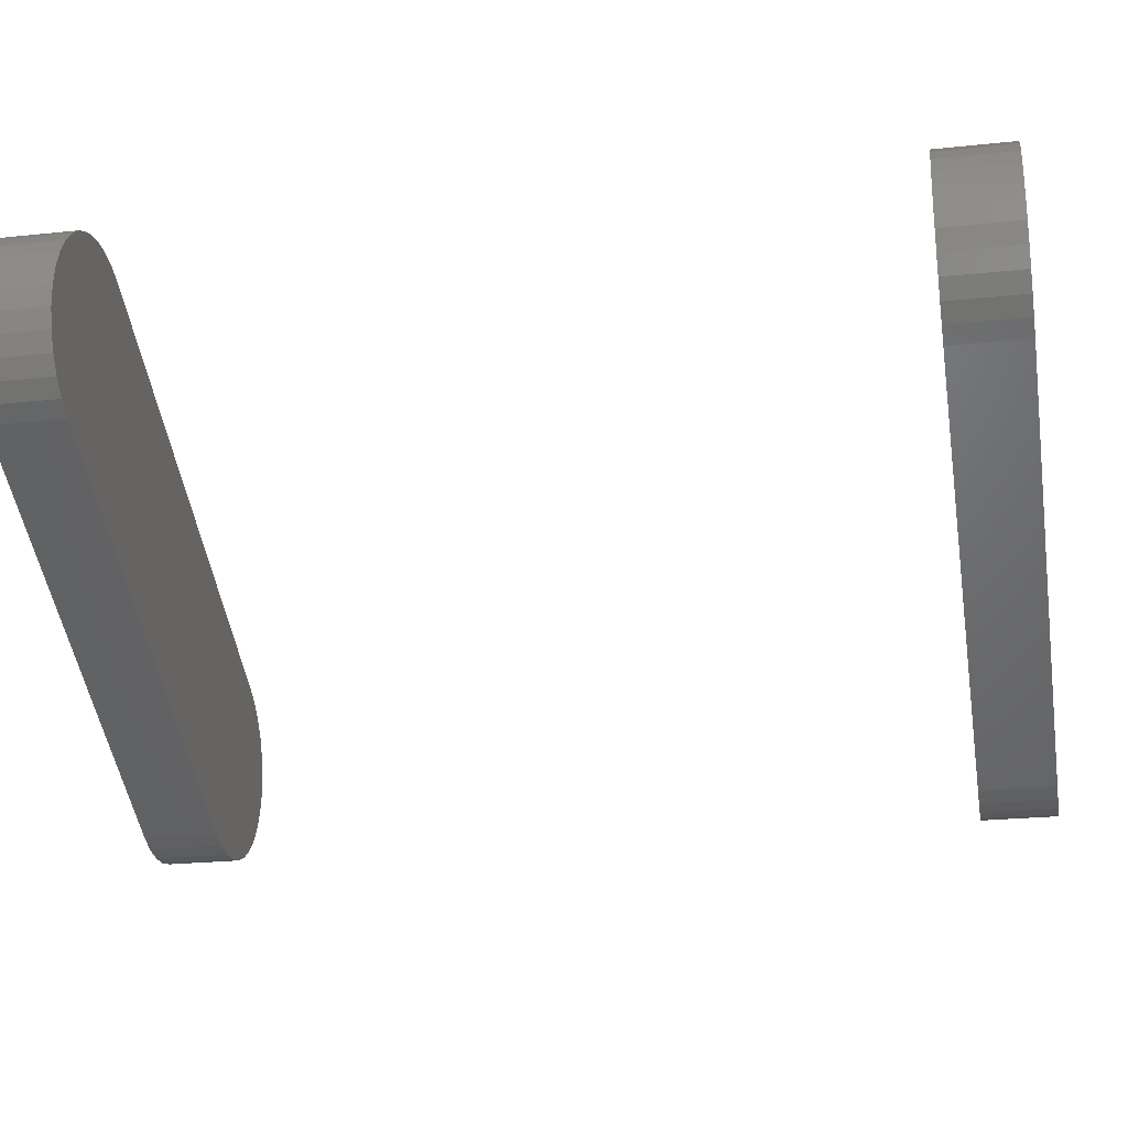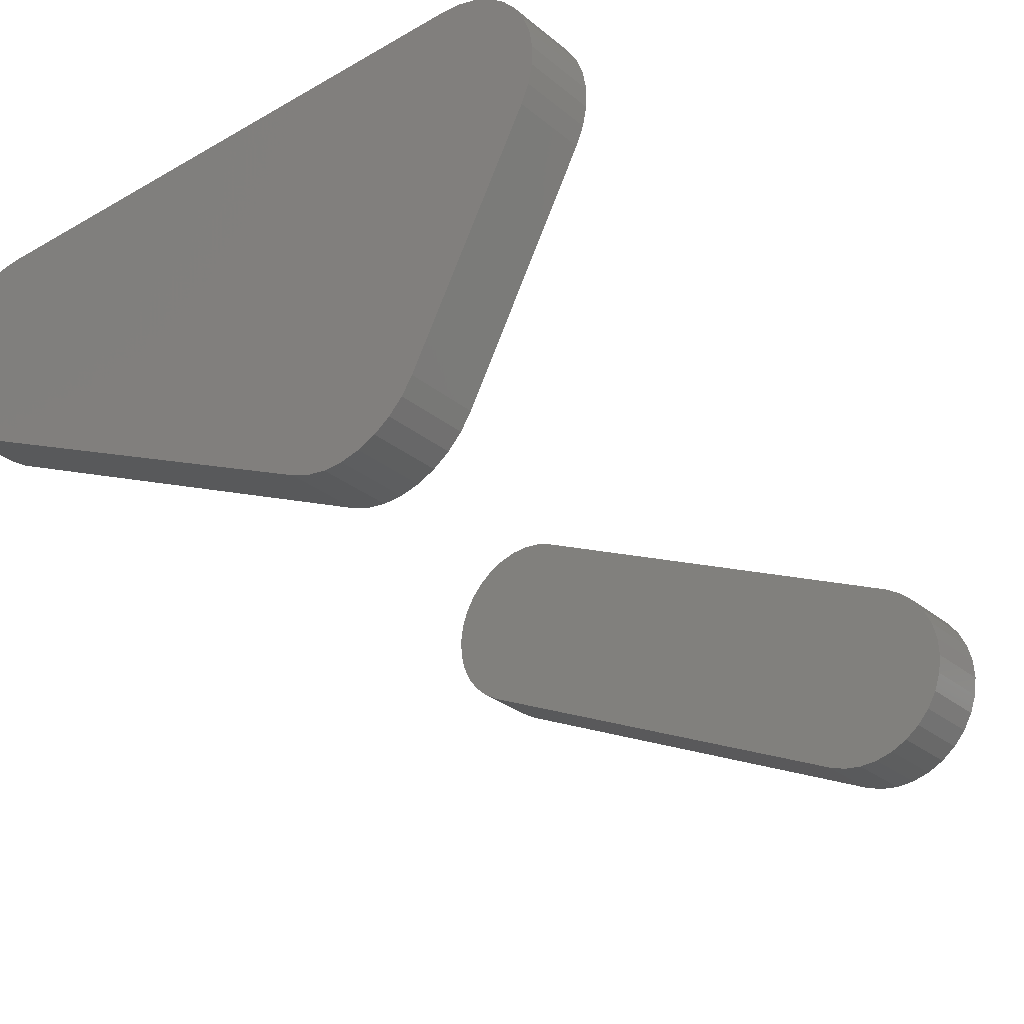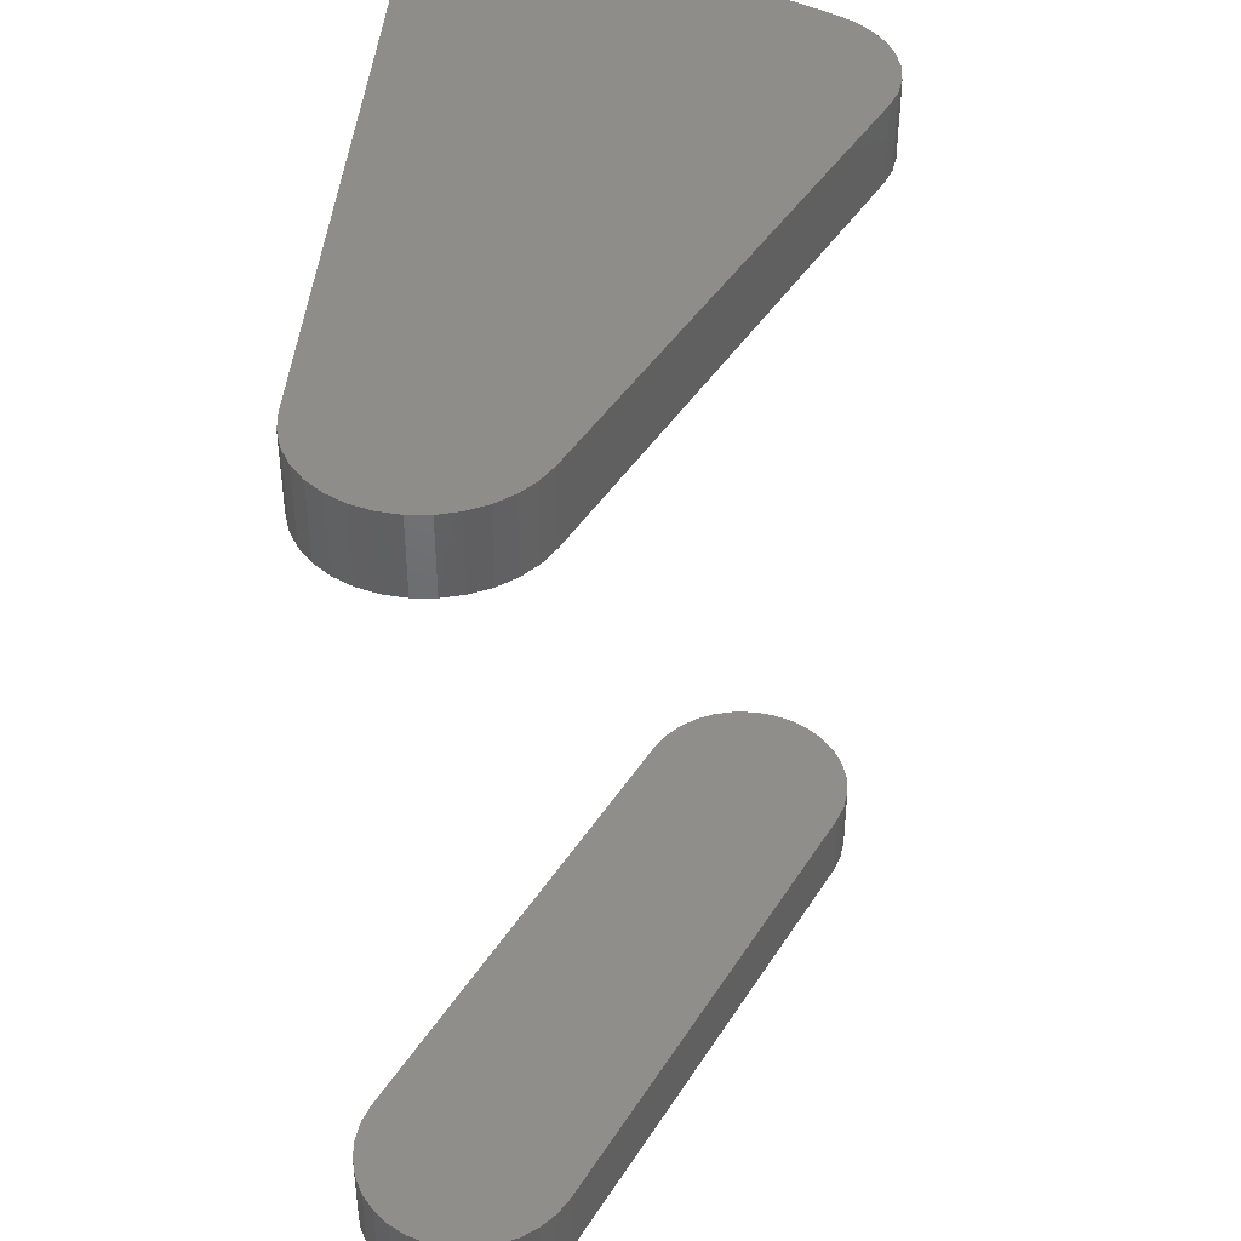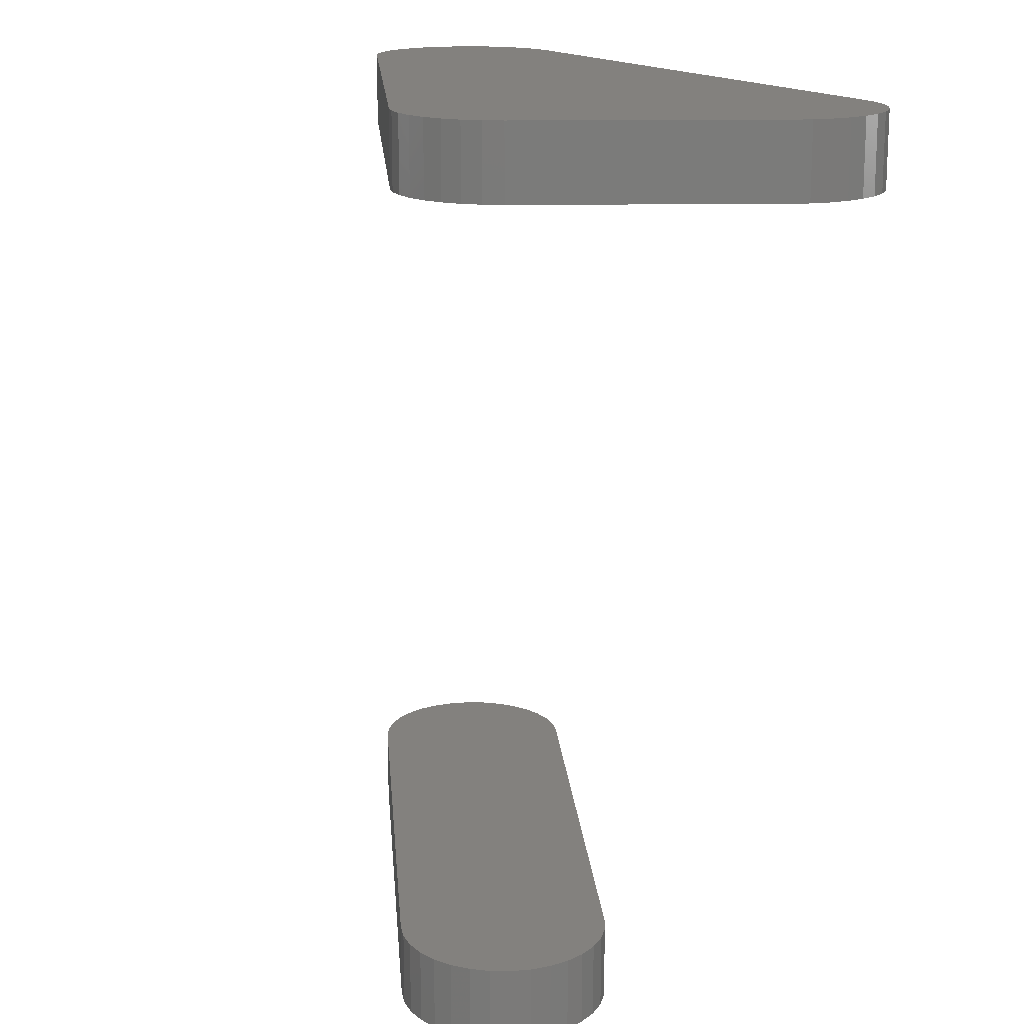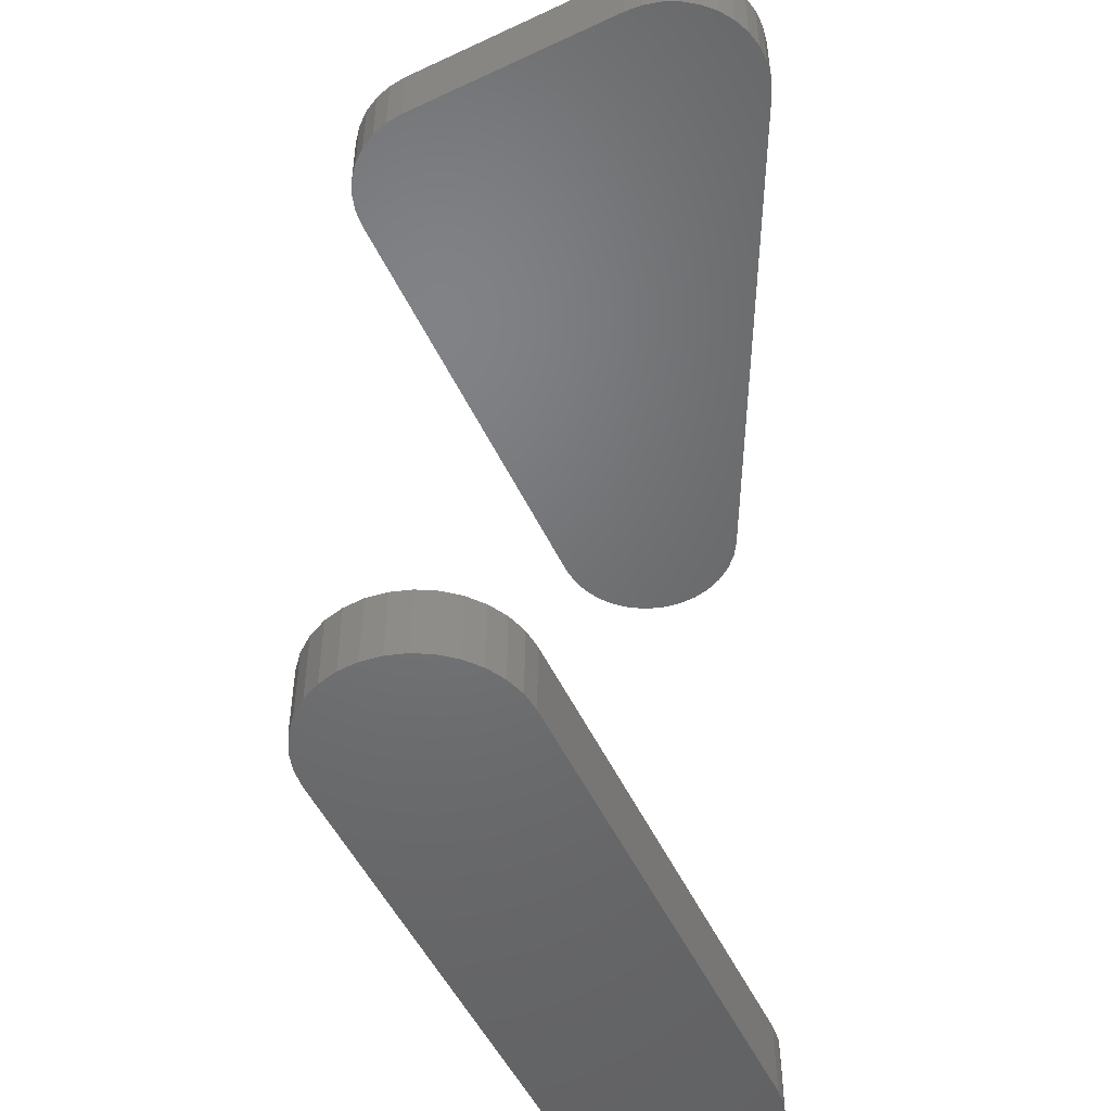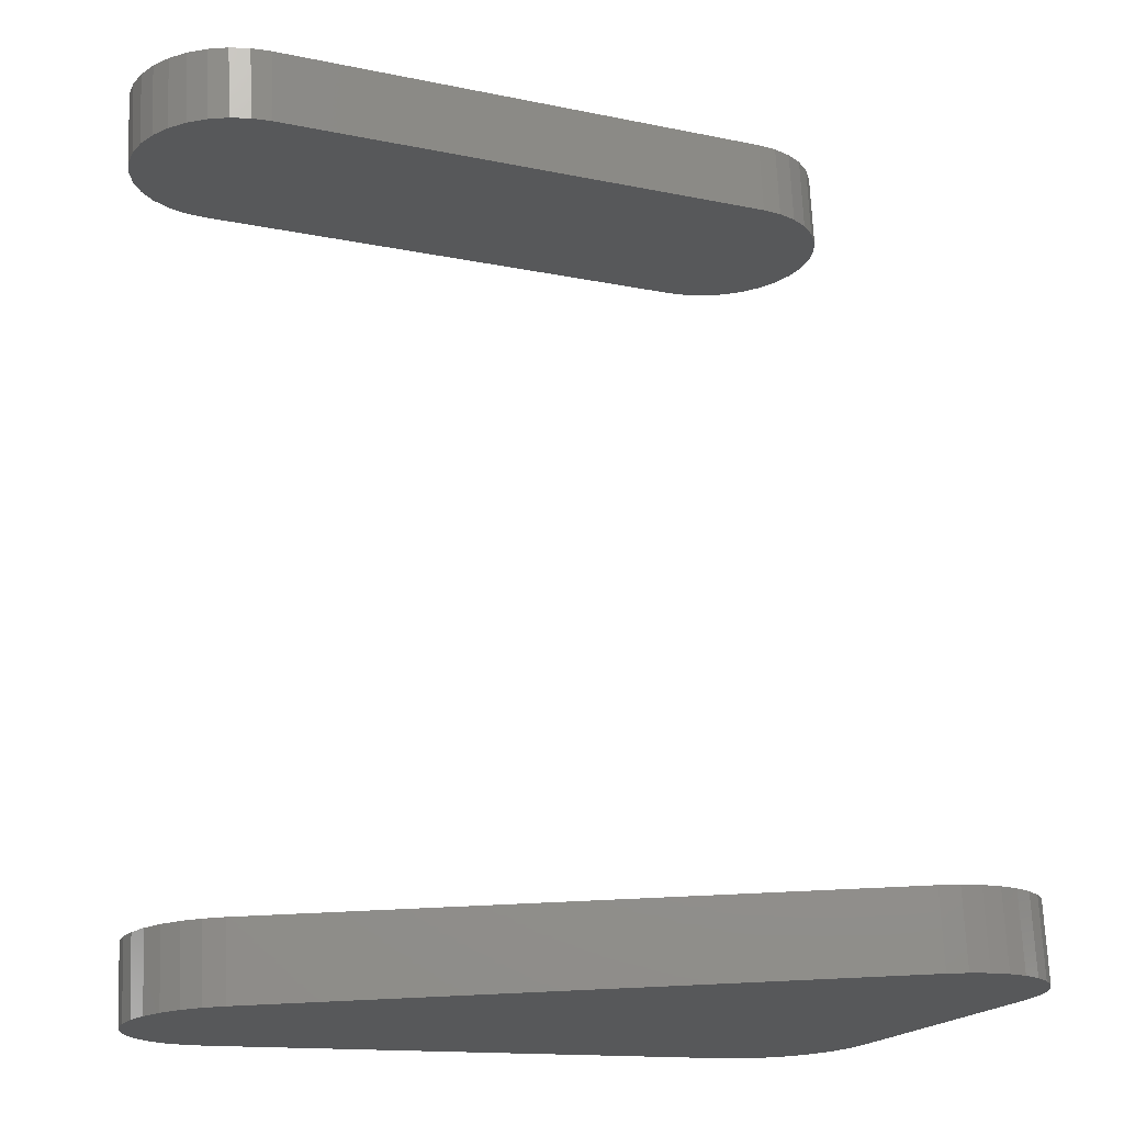
<metadata>
{"format":"stl","ext":"stl","renderer":"f3d","projection":"perspective","resolution":1024,"background":"white","views":[{"elev":-23.9,"azim":100.0,"up":"+Z"},{"elev":-29.3,"azim":-139.9,"up":"+Z"},{"elev":42.2,"azim":94.4,"up":"+Y"},{"elev":16.3,"azim":-119.5,"up":"+Y"},{"elev":-49.6,"azim":-90.8,"up":"+Y"},{"elev":70.7,"azim":177.4,"up":"+Z"}]}
</metadata>
<code>
# stl→obj: 140 verts, 272 faces
v -0.02903 0.03025 -0.02134
v -0.03818 0.03025 -0.01829
v 0.002971 0.03025 -0.006338
v -0.04618 0.03025 -0.003294
v -0.04 0.03025 0.007
v -0.04668 0.03025 -0.002086
v -0.04695 0.03025 -0.0008051
v -0.03028 0.03025 -0.02179
v -0.03421 0.03025 -0.02164
v -0.03542 0.03025 -0.02111
v -0.03652 0.03025 -0.02035
v -0.03159 0.03025 -0.02199
v -0.03292 0.03025 -0.02194
v -0.03744 0.03025 -0.0194
v -0.04698 0.03025 0.000504
v -0.04677 0.03025 0.001796
v -0.04631 0.03025 0.003024
v -0.04564 0.03025 0.004147
v -0.04477 0.03025 0.005125
v -0.04373 0.03025 0.005923
v -0.04256 0.03025 0.006514
v -0.0413 0.03025 0.006878
v 0 0.03025 0.007
v 0.006551 0.03025 -0.002467
v 0.005956 0.03025 -0.003678
v 0.001343 0.03025 0.00687
v 0.002637 0.03025 0.006484
v 0.003832 0.03025 0.005858
v 0.004885 0.03025 0.005014
v 0.005756 0.03025 0.003983
v 0.006414 0.03025 0.002805
v 0.006833 0.03025 0.001522
v 0.006998 0.03025 0.0001825
v 0.006903 0.03025 -0.001164
v 0.00514 0.03025 -0.004752
v 0.004132 0.03025 -0.00565
v 0.002971 0.02525 -0.006338
v -0.03818 0.02525 -0.01829
v -0.02903 0.02525 -0.02134
v -0.03744 0.02525 -0.0194
v -0.03652 0.02525 -0.02035
v 0.004132 0.02525 -0.00565
v 0.00514 0.02525 -0.004752
v 0.005956 0.02525 -0.003678
v 0.006551 0.02525 -0.002467
v 0 0.02525 0.007
v 0.006903 0.02525 -0.001164
v 0.006998 0.02525 0.0001825
v 0.006833 0.02525 0.001522
v 0.006414 0.02525 0.002805
v 0.005756 0.02525 0.003983
v 0.004885 0.02525 0.005014
v 0.003832 0.02525 0.005858
v 0.002637 0.02525 0.006484
v 0.001343 0.02525 0.00687
v -0.04 0.02525 0.007
v -0.04618 0.02525 -0.003294
v -0.0413 0.02525 0.006878
v -0.04256 0.02525 0.006514
v -0.04373 0.02525 0.005923
v -0.04477 0.02525 0.005125
v -0.04564 0.02525 0.004147
v -0.04631 0.02525 0.003024
v -0.04677 0.02525 0.001796
v -0.04698 0.02525 0.000504
v -0.04695 0.02525 -0.0008051
v -0.04668 0.02525 -0.002086
v -0.03542 0.02525 -0.02111
v -0.03421 0.02525 -0.02164
v -0.03028 0.02525 -0.02179
v -0.03292 0.02525 -0.02194
v -0.03159 0.02525 -0.02199
v -0.02903 -0.02525 -0.02134
v -0.03497 -0.02525 -0.008662
v 0.002971 -0.02525 -0.006338
v -0.002971 -0.02525 0.006338
v 0.00415 -0.02525 -0.005637
v 0.00517 -0.02525 -0.004719
v 0.005992 -0.02525 -0.003619
v 0.006583 -0.02525 -0.002381
v 0.006921 -0.02525 -0.001051
v 0.006993 -0.02525 0.0003194
v 0.006796 -0.02525 0.001677
v 0.006338 -0.02525 0.002971
v 0.005637 -0.02525 0.00415
v 0.004719 -0.02525 0.00517
v 0.003619 -0.02525 0.005992
v 0.002381 -0.02525 0.006583
v -0.001677 -0.02525 0.006796
v 0.001051 -0.02525 0.006921
v -0.0003194 -0.02525 0.006993
v -0.03032 -0.02525 -0.0218
v -0.03438 -0.02525 -0.02158
v -0.03562 -0.02525 -0.02099
v -0.03672 -0.02525 -0.02017
v -0.03168 -0.02525 -0.02199
v -0.03305 -0.02525 -0.02192
v -0.03764 -0.02525 -0.01915
v -0.03834 -0.02525 -0.01797
v -0.0388 -0.02525 -0.01668
v -0.03899 -0.02525 -0.01532
v -0.03892 -0.02525 -0.01395
v -0.03858 -0.02525 -0.01262
v -0.03799 -0.02525 -0.01138
v -0.03717 -0.02525 -0.01028
v -0.03615 -0.02525 -0.009363
v 0.002971 -0.03025 -0.006338
v -0.03497 -0.03025 -0.008662
v -0.02903 -0.03025 -0.02134
v -0.03615 -0.03025 -0.009363
v -0.03717 -0.03025 -0.01028
v -0.002971 -0.03025 0.006338
v 0.00415 -0.03025 -0.005637
v 0.00517 -0.03025 -0.004719
v 0.005992 -0.03025 -0.003619
v 0.006583 -0.03025 -0.002381
v 0.006921 -0.03025 -0.001051
v 0.006993 -0.03025 0.0003194
v 0.006796 -0.03025 0.001677
v 0.006338 -0.03025 0.002971
v 0.005637 -0.03025 0.00415
v 0.004719 -0.03025 0.00517
v 0.003619 -0.03025 0.005992
v 0.002381 -0.03025 0.006583
v -0.001677 -0.03025 0.006796
v 0.001051 -0.03025 0.006921
v -0.0003194 -0.03025 0.006993
v -0.03799 -0.03025 -0.01138
v -0.03858 -0.03025 -0.01262
v -0.03892 -0.03025 -0.01395
v -0.03899 -0.03025 -0.01532
v -0.0388 -0.03025 -0.01668
v -0.03834 -0.03025 -0.01797
v -0.03764 -0.03025 -0.01915
v -0.03672 -0.03025 -0.02017
v -0.03562 -0.03025 -0.02099
v -0.03438 -0.03025 -0.02158
v -0.03032 -0.03025 -0.0218
v -0.03305 -0.03025 -0.02192
v -0.03168 -0.03025 -0.02199
f 1 2 3
f 3 2 4
f 3 4 5
f 5 4 6
f 5 6 7
f 8 9 1
f 1 9 10
f 1 10 11
f 12 13 8
f 8 13 9
f 11 14 1
f 1 14 2
f 7 15 5
f 5 15 16
f 5 16 17
f 17 18 5
f 5 18 19
f 5 19 20
f 20 21 5
f 5 21 22
f 5 23 3
f 3 23 24
f 3 24 25
f 26 27 23
f 23 27 28
f 23 28 29
f 29 30 23
f 23 30 31
f 23 31 32
f 32 33 23
f 23 33 34
f 23 34 24
f 25 35 3
f 3 35 36
f 37 38 39
f 39 38 40
f 39 40 41
f 42 43 37
f 37 43 44
f 37 44 45
f 37 45 46
f 46 45 47
f 46 47 48
f 48 49 46
f 46 49 50
f 46 50 51
f 51 52 46
f 46 52 53
f 46 53 54
f 54 55 46
f 46 56 37
f 37 56 57
f 37 57 38
f 58 59 56
f 56 59 60
f 56 60 61
f 61 62 56
f 56 62 63
f 56 63 64
f 64 65 56
f 56 65 66
f 56 66 67
f 67 57 56
f 41 68 39
f 39 68 69
f 39 69 70
f 70 69 71
f 70 71 72
f 1 39 8
f 8 39 70
f 8 70 12
f 12 70 72
f 12 72 13
f 13 72 71
f 13 71 9
f 9 71 69
f 9 69 10
f 10 69 68
f 10 68 11
f 11 68 41
f 11 41 14
f 14 41 40
f 14 40 2
f 2 40 38
f 38 57 2
f 2 57 4
f 4 57 6
f 6 57 67
f 6 67 7
f 7 67 66
f 7 66 15
f 15 66 65
f 15 65 16
f 16 65 64
f 16 64 17
f 17 64 63
f 17 63 18
f 18 63 62
f 18 62 19
f 19 62 61
f 19 61 20
f 20 61 60
f 20 60 21
f 21 60 59
f 21 59 22
f 22 59 58
f 22 58 5
f 5 58 56
f 56 46 5
f 5 46 23
f 23 46 26
f 26 46 55
f 26 55 27
f 27 55 54
f 27 54 28
f 28 54 53
f 28 53 29
f 29 53 52
f 29 52 30
f 30 52 51
f 30 51 31
f 31 51 50
f 31 50 32
f 32 50 49
f 32 49 33
f 33 49 48
f 33 48 34
f 34 48 47
f 34 47 24
f 24 47 45
f 24 45 25
f 25 45 44
f 25 44 35
f 35 44 43
f 35 43 36
f 36 43 42
f 36 42 3
f 3 42 37
f 37 39 3
f 3 39 1
f 73 74 75
f 75 74 76
f 75 76 77
f 77 76 78
f 78 76 79
f 79 76 80
f 80 76 81
f 81 76 82
f 82 76 83
f 83 76 84
f 84 76 85
f 85 76 86
f 86 76 87
f 87 76 88
f 88 76 89
f 88 89 90
f 90 89 91
f 92 93 73
f 73 93 94
f 73 94 95
f 96 97 92
f 92 97 93
f 95 98 73
f 73 98 99
f 73 99 100
f 100 101 73
f 73 101 102
f 73 102 103
f 103 104 73
f 73 104 105
f 73 105 106
f 106 74 73
f 107 108 109
f 109 108 110
f 109 110 111
f 108 107 112
f 112 107 113
f 112 113 114
f 114 115 112
f 112 115 116
f 112 116 117
f 117 118 112
f 112 118 119
f 112 119 120
f 120 121 112
f 112 121 122
f 112 122 123
f 123 124 112
f 112 124 125
f 125 124 126
f 125 126 127
f 111 128 109
f 109 128 129
f 109 129 130
f 130 131 109
f 109 131 132
f 109 132 133
f 133 134 109
f 109 134 135
f 109 135 136
f 136 137 109
f 109 137 138
f 138 137 139
f 138 139 140
f 73 109 92
f 92 109 138
f 92 138 96
f 96 138 140
f 96 140 97
f 97 140 139
f 97 139 93
f 93 139 137
f 93 137 94
f 94 137 136
f 94 136 95
f 95 136 135
f 95 135 98
f 98 135 134
f 98 134 99
f 99 134 133
f 99 133 100
f 100 133 132
f 100 132 101
f 101 132 131
f 101 131 102
f 102 131 130
f 102 130 103
f 103 130 129
f 103 129 104
f 104 129 128
f 104 128 105
f 105 128 111
f 105 111 106
f 106 111 110
f 106 110 74
f 74 110 108
f 108 112 74
f 74 112 76
f 76 112 89
f 89 112 125
f 89 125 91
f 91 125 127
f 91 127 90
f 90 127 126
f 90 126 88
f 88 126 124
f 88 124 87
f 87 124 123
f 87 123 86
f 86 123 122
f 86 122 85
f 85 122 121
f 85 121 84
f 84 121 120
f 84 120 83
f 83 120 119
f 83 119 82
f 82 119 118
f 82 118 81
f 81 118 117
f 81 117 80
f 80 117 116
f 80 116 79
f 79 116 115
f 79 115 78
f 78 115 114
f 78 114 77
f 77 114 113
f 77 113 75
f 75 113 107
f 107 109 75
f 75 109 73

</code>
